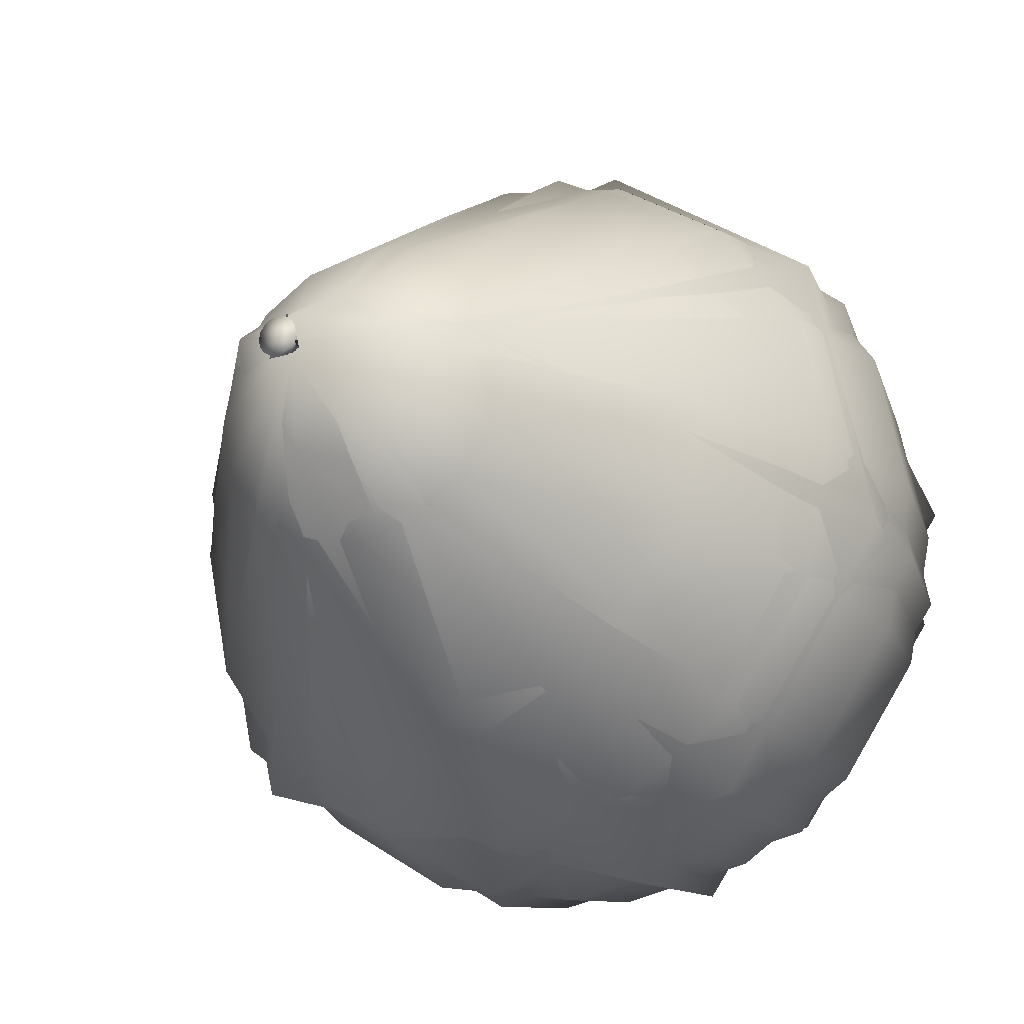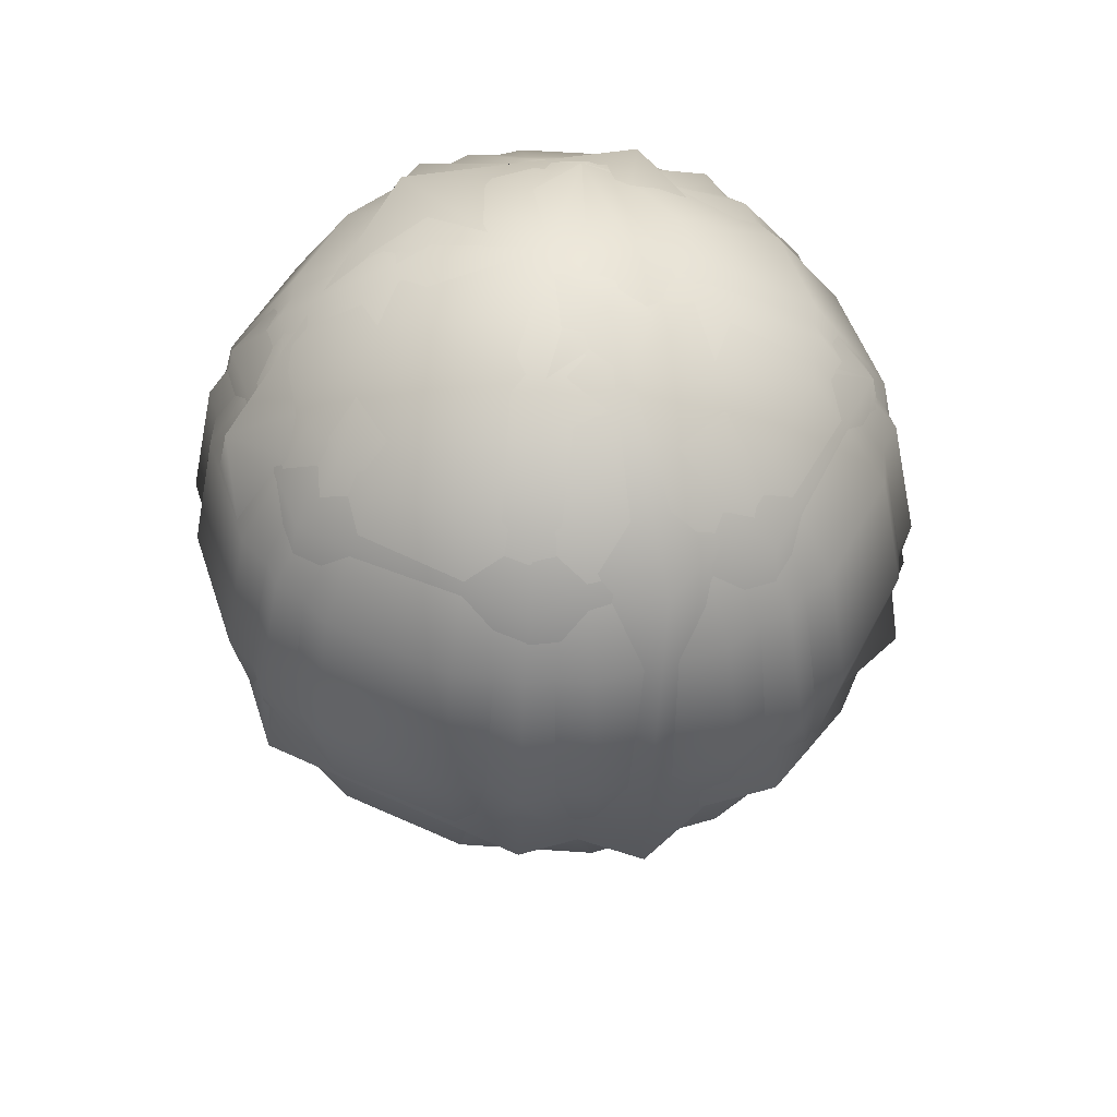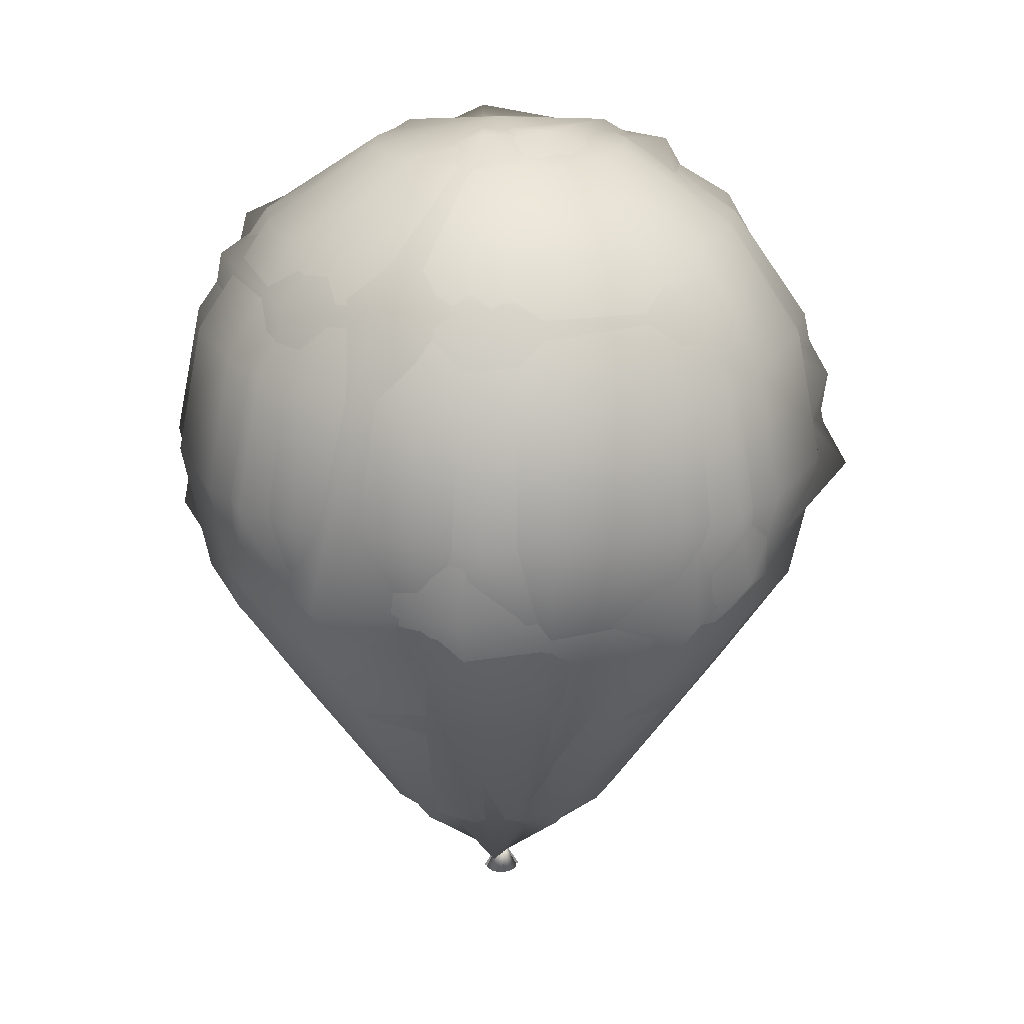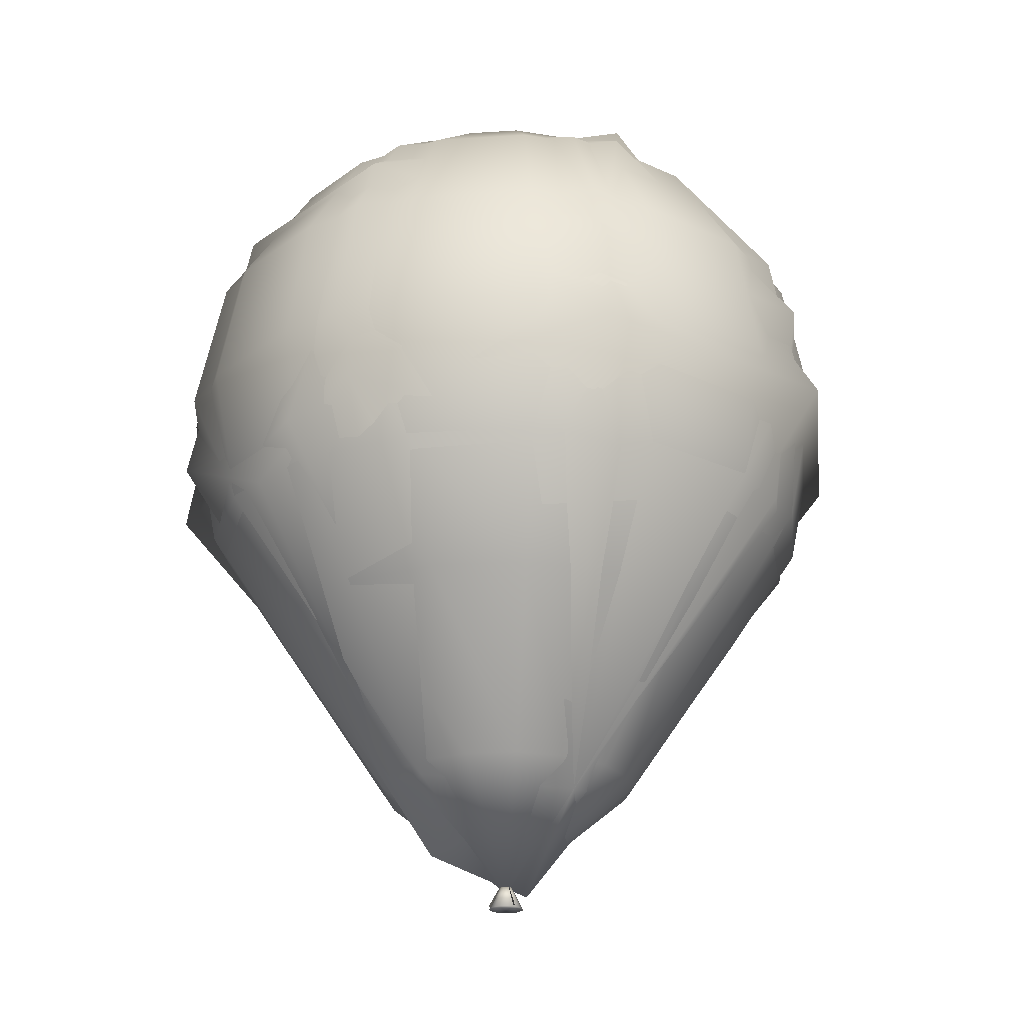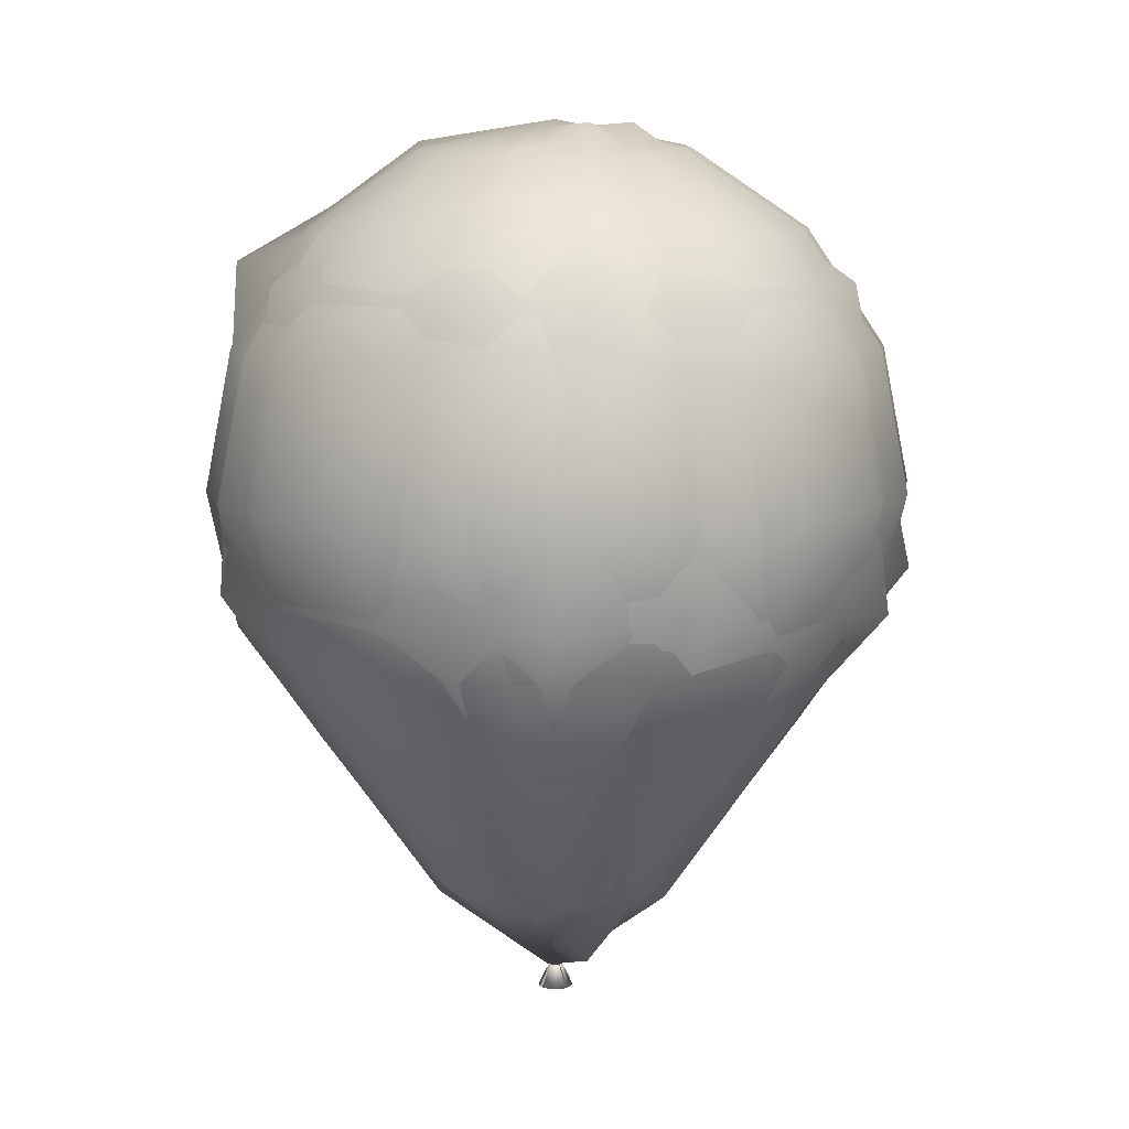
<metadata>
{"format":"obj","ext":"obj","renderer":"f3d","projection":"perspective","resolution":1024,"background":"white","views":[{"elev":-21.5,"azim":26.7,"up":"+Z"},{"elev":50.4,"azim":150.7,"up":"+Y"},{"elev":21.2,"azim":-166.4,"up":"+Y"},{"elev":-22.6,"azim":-94.8,"up":"+Y"},{"elev":12.4,"azim":164.1,"up":"+Y"}]}
</metadata>
<code>
o Cube
v 0.4405 -4.805 -0.1825
v -0 -4.024 0
v -0.428 -4.798 0.1773
v -0.1773 -4.798 -0.428
v -0 -4.024 0
v 0.1825 -4.805 0.4405
v 1e-06 -4.394 -0
v 7.984 7.576 5e-06
v -6e-06 7.576 7.984
v -7.984 7.576 -4e-06
v 1e-06 7.576 -7.984
v 0 11.61 -6.697
v -6.697 11.61 -2e-06
v -4e-06 11.61 6.697
v 6.697 11.61 3e-06
v -1e-06 15.56 0
f 3 1 2
f 2 1 3
f 5 6 4
f 4 6 5
f 7 8 9
f 7 9 10
f 7 10 11
f 8 7 11
f 8 11 12
f 8 12 15
f 11 10 13
f 11 13 12
f 10 9 14
f 10 14 13
f 9 8 15
f 9 15 14
f 14 15 16
f 13 14 16
f 12 13 16
f 15 12 16
o Sphere.005
v 7.063 37.21 19.67
v 6.228 24.6 -34.97
v -0.7393 40.15 -10.94
v 8.117 -3.346 42.62
v -28.81 22.93 -18.57
v 33.55 -10.15 22.8
v 39.84 -10.15 -7.602
v -17.91 35.59 12.85
v -29.79 -12.23 -27.76
v 34.97 24.6 6.228
v 11.89 -8.717 -41.38
v 1.6e-05 -60.21 -1e-05
v -24.39 -3.346 35.87
v -42.62 -3.346 8.117
v 2.203 -61.91 -0.9124
v 0 -58 0
v -2.14 -61.87 0.8865
v -0.8865 -61.87 -2.14
v -0 -58 0
v 0.9124 -61.91 2.203
f 23 26 22
f 28 22 20
f 24 19 21
f 30 24 21
f 28 25 27
f 19 17 26
f 30 21 25
f 28 23 22
f 21 19 18
f 20 17 29
f 27 18 26
f 28 30 25
f 28 20 29
f 28 27 23
f 26 17 20
f 17 19 24
f 22 26 20
f 28 29 30
f 29 24 30
f 25 21 18
f 29 17 24
f 27 26 23
f 25 18 27
f 18 19 26
f 33 31 32
f 32 31 33
f 35 36 34
f 34 36 35
o Sphere.001_Sphere.004
v 0.9124 -61.91 2.203
v -0 -58 0
v -0.8865 -61.87 -2.14
v -2.14 -61.87 0.8865
v 0 -58 0
v 2.203 -61.91 -0.9124
v 0.256 -60.42 2.506
v -11.71 -50.22 7.035
v 8.11 8.129 39.81
v -10.32 37.85 11.64
v 7.109 -16.21 36.53
v 33.55 -10.15 22.8
v -36.53 -16.21 7.109
v -26.12 29.36 11.6
v -34.96 -8.667 -21.06
v -7.239 22.93 -33.5
v 8.028 37.38 -13.61
v -20.55 -16.21 -31.03
v 33.5 22.93 -7.239
v -22.41 8.129 33.88
v -28.81 22.93 -18.57
v -1.259 -55.96 -9.107
v -7.192 39.88 -6.197
v 28.81 22.93 18.57
v 0.7256 29.36 28.57
v -20.8 -16.21 30.86
v 18.57 22.93 -28.81
v -39.81 8.129 8.11
v 13.25 -50.22 3.306
v 22.8 -10.15 -33.55
v 39.84 -10.15 -7.602
v -5.039 -8.378 -40.59
v 13.61 37.38 8.028
f 39 37 38
f 38 37 39
f 41 42 40
f 41 40 42
f 53 59 69
f 50 46 59
f 50 59 57
f 64 50 57
f 67 60 48
f 47 43 65
f 64 57 51
f 49 64 51
f 52 53 63
f 56 50 64
f 58 68 66
f 44 49 51
f 44 51 58
f 43 44 58
f 48 45 47
f 58 51 54
f 56 61 50
f 61 46 50
f 47 56 62
f 68 63 66
f 47 45 56
f 60 61 45
f 55 53 69
f 62 56 64
f 45 61 56
f 52 59 53
f 65 48 47
f 69 59 46
f 58 66 67
f 43 47 62
f 57 59 52
f 55 69 60
f 62 64 49
f 51 57 52
f 51 52 68
f 54 51 68
f 58 67 65
f 61 69 46
f 48 60 45
f 43 58 65
f 43 62 44
f 60 69 61
f 63 53 55
f 58 54 68
f 66 63 55
f 65 67 48
f 67 55 60
f 66 55 67
f 44 62 49
f 68 52 63
o Sphere.000_Sphere.003
v 1.6e-05 -60 -1.1e-05
v -11.71 -50.22 7.035
v -36.63 15.81 7.597
v -10.32 37.85 11.64
v 14.2 -15.56 34.06
v 33.86 7e-06 22.62
v 10.82 28.28 26.13
v -20 28.28 20
v -34.12 -15.56 -14.04
v -26.03 -15.56 26.15
v -10.01 -48.39 -10.86
v -26.15 -15.56 -26.03
v -36.9 -15.56 0.08358
v -33.86 -0 -22.62
v -31.28 15.81 -20.53
v -23.92 28.63 -15.41
v -11.62 37.13 -10.54
v -20.53 15.81 31.28
v -5.082 28.63 28
v 26.15 -15.56 26.03
v -1e-05 40 1.3e-05
v -39.94 -8e-06 7.944
v -14.2 -15.56 -34.06
v 2.203 -61.91 -0.9124
v 39.94 1.6e-05 -7.944
v -0.08358 -15.56 -36.9
v 13.61 37.38 8.028
v -7.944 7e-06 -39.94
v -7.597 15.81 -36.63
v -6.02 28.63 -27.81
v 0 -58 0
v 7.597 15.81 36.63
v 0.08359 -15.56 36.9
v 31.28 15.81 20.53
v 7.944 -7e-06 39.94
v -34.06 -15.56 14.2
v 14.04 -15.56 -34.12
v 27.81 28.63 -6.02
v 6.2 -48.39 -13.4
v 26.03 -15.56 -26.15
v 34.12 -15.56 14.04
v 22.62 1.6e-05 -33.86
v 20.53 15.81 -31.28
v 15.41 28.63 -23.92
v 8.028 37.38 -13.61
v -22.62 -1.9e-05 33.86
v 2.551 -47.41 14.97
v 36.63 15.81 -7.597
v 23.92 28.63 15.41
v -2.14 -61.87 0.8865
v 34.06 -15.56 -14.2
v -14.04 -15.56 34.12
v 13.25 -50.22 3.306
v 36.9 -15.56 -0.08359
v -27.81 28.63 6.02
v -0.8865 -61.87 -2.14
v -0 -58 0
v 0.9124 -61.91 2.203
f 73 90 86
f 124 73 86
f 124 86 85
f 72 124 85
f 72 85 84
f 91 72 84
f 91 84 83
f 82 91 83
f 82 83 78
f 87 124 72
f 103 118 76
f 71 82 78
f 71 78 80
f 70 71 80
f 89 104 74
f 80 78 81
f 87 88 77
f 88 73 77
f 102 115 121
f 122 110 89
f 78 83 81
f 120 94 123
f 107 114 96
f 115 72 91
f 101 88 87
f 76 73 88
f 122 89 74
f 96 90 73
f 110 75 89
f 105 91 82
f 85 86 99
f 84 85 99
f 84 99 98
f 83 84 98
f 83 98 97
f 81 83 97
f 81 97 92
f 76 96 73
f 100 119 93
f 80 81 92
f 116 121 71
f 70 116 71
f 70 80 108
f 80 92 95
f 80 95 108
f 122 123 110
f 94 117 103
f 116 74 102
f 92 97 95
f 104 101 87
f 114 90 96
f 122 74 116
f 123 75 110
f 99 86 114
f 70 122 116
f 86 90 114
f 77 73 124
f 87 77 124
f 99 114 113
f 98 99 113
f 98 113 112
f 97 98 112
f 97 112 111
f 95 97 111
f 95 111 106
f 104 87 115
f 101 76 88
f 108 95 106
f 117 118 103
f 71 121 79
f 75 101 104
f 108 106 109
f 89 75 104
f 71 79 105
f 79 91 105
f 107 96 118
f 106 111 109
f 94 103 75
f 117 107 118
f 102 104 115
f 74 104 102
f 103 76 101
f 100 93 119
f 75 103 101
f 121 115 79
f 118 96 76
f 113 114 107
f 112 113 107
f 112 107 117
f 111 112 117
f 111 117 94
f 109 111 94
f 109 94 120
f 123 94 75
f 115 87 72
f 108 109 120
f 108 120 122
f 70 108 122
f 79 115 91
f 122 120 123
f 116 102 121
f 71 105 82
f 126 127 125
f 126 125 127
o Sphere.002
v 1.6e-05 -60 -1.1e-05
v -15.31 -46.96 -8e-06
v -36.96 15.31 9e-06
v -14.14 36.96 -5.858
v -26.13 28.28 -10.82
v -34.14 15.31 -14.14
v -36.96 -1e-05 -15.31
v -34.14 -15.31 -14.14
v -26.13 -28.28 -10.82
v -14.14 -46.96 -5.858
v -10.82 -46.96 -10.82
v -20 -28.28 -20
v -26.13 -15.31 -26.13
v -28.28 -3e-06 -28.28
v -26.13 15.31 -26.13
v -20 28.28 -20
v -10.82 36.96 -10.82
v -5.858 36.96 -14.14
v -10.82 28.28 -26.13
v -14.14 15.31 -34.14
v -15.31 4e-06 -36.96
v -14.14 -15.31 -34.14
v -10.82 -28.28 -26.13
v -5.858 -46.96 -14.14
v 1.2e-05 -46.96 -15.31
v 7e-06 -28.28 -28.28
v 2e-06 -15.31 -36.96
v -4e-06 1.1e-05 -40
v -1e-05 15.31 -36.96
v -1.3e-05 28.28 -28.28
v -1.6e-05 36.96 -15.31
v 5.858 36.96 -14.14
v 10.82 28.28 -26.13
v 14.14 15.31 -34.14
v 15.31 1.6e-05 -36.96
v 14.14 -15.31 -34.14
v 10.82 -28.28 -26.13
v 5.858 -46.96 -14.14
v 10.82 -46.96 -10.82
v 20 -28.28 -20
v 26.13 -15.31 -26.13
v 28.28 1.9e-05 -28.28
v 26.13 15.31 -26.13
v 20 28.28 -20
v 10.82 36.96 -10.82
v 14.14 36.96 -5.858
v 26.13 28.28 -10.82
v 34.14 15.31 -14.14
v 36.96 1.9e-05 -15.31
v 34.14 -15.31 -14.14
v 26.13 -28.28 -10.82
v 14.14 -46.96 -5.858
v 15.31 -46.96 -1.2e-05
v 28.28 -28.28 -1e-05
v 36.96 -15.31 -8e-06
v 40 1.6e-05 -5e-06
v 36.96 15.31 0
v 28.28 28.28 4e-06
v 15.31 36.96 8e-06
v -1e-05 40 1.3e-05
v 14.14 36.96 5.858
v 26.13 28.28 10.82
v 34.14 15.31 14.14
v 36.96 1e-05 15.31
v 34.14 -15.31 14.14
v 26.13 -28.28 10.82
v 14.14 -46.96 5.858
v 10.82 -46.96 10.82
v 20 -28.28 20
v 26.13 -15.31 26.13
v 28.28 3e-06 28.28
v 26.13 15.31 26.13
v 20 28.28 20
v 10.82 36.96 10.82
v 5.858 36.96 14.14
v 10.82 28.28 26.13
v 14.14 15.31 34.14
v 15.31 -4e-06 36.96
v 14.14 -15.31 34.14
v 10.82 -28.28 26.13
v 5.858 -46.96 14.14
v 1.6e-05 -46.96 15.31
v 1.4e-05 -28.28 28.28
v 1e-05 -15.31 36.96
v 4e-06 -1.1e-05 40
v -2e-06 15.31 36.96
v -8e-06 28.28 28.28
v -1.2e-05 36.96 15.31
v -5.858 36.96 14.14
v -10.82 28.28 26.13
v -14.14 15.31 34.14
v -15.31 -1.6e-05 36.96
v -14.14 -15.31 34.14
v -10.82 -28.28 26.13
v -5.858 -46.96 14.14
v -10.82 -46.96 10.82
v -20 -28.28 20
v -26.13 -15.31 26.13
v -28.28 -1.9e-05 28.28
v -26.13 15.31 26.13
v -20 28.28 20
v -10.82 36.96 10.82
v -14.14 36.96 5.858
v -26.13 28.28 10.82
v -34.14 15.31 14.14
v -36.96 -1.9e-05 15.31
v -34.14 -15.31 14.14
v -26.13 -28.28 10.82
v -14.14 -46.96 5.858
v -28.28 -28.28 -5e-06
v -36.96 -15.31 -0
v -40 -1.6e-05 4e-06
v -28.28 28.28 1.1e-05
v -15.31 36.96 1.2e-05
v 0 -62 -2
v 0.7654 -62 -1.848
v 1.414 -62 -1.414
v 1.848 -62 -0.7654
v 2 -62 0
v 1.848 -62 0.7654
v 1.414 -62 1.414
v 0.7654 -62 1.848
v 0 -62 2
v -0.7654 -62 1.848
v -1.414 -62 1.414
v -1.848 -62 0.7654
v -2 -62 -0
v -1.848 -62 -0.7654
v -1.414 -62 -1.414
v -0.7654 -62 -1.848
v 0 -58 0
v -0 -62 0
f 241 187 131
f 240 241 131
f 240 131 132
f 130 240 132
f 130 132 133
f 239 130 133
f 239 133 134
f 238 239 134
f 238 134 135
f 237 238 135
f 237 135 136
f 129 237 136
f 129 136 137
f 128 129 137
f 128 137 138
f 137 136 139
f 137 139 138
f 136 135 140
f 136 140 139
f 135 134 141
f 135 141 140
f 134 133 142
f 134 142 141
f 133 132 143
f 133 143 142
f 132 131 144
f 132 144 143
f 131 187 144
f 144 187 145
f 143 144 145
f 143 145 146
f 142 143 146
f 142 146 147
f 141 142 147
f 141 147 148
f 140 141 148
f 140 148 149
f 139 140 149
f 139 149 150
f 138 139 150
f 138 150 151
f 128 138 151
f 128 151 152
f 151 150 153
f 151 153 152
f 150 149 154
f 150 154 153
f 149 148 155
f 149 155 154
f 148 147 156
f 148 156 155
f 147 146 157
f 147 157 156
f 146 145 158
f 146 158 157
f 145 187 158
f 158 187 159
f 157 158 159
f 157 159 160
f 156 157 160
f 156 160 161
f 155 156 161
f 155 161 162
f 154 155 162
f 154 162 163
f 153 154 163
f 153 163 164
f 152 153 164
f 152 164 165
f 128 152 165
f 128 165 166
f 165 164 167
f 165 167 166
f 164 163 168
f 164 168 167
f 163 162 169
f 163 169 168
f 162 161 170
f 162 170 169
f 161 160 171
f 161 171 170
f 160 159 172
f 160 172 171
f 159 187 172
f 172 187 173
f 171 172 173
f 171 173 174
f 170 171 174
f 170 174 175
f 169 170 175
f 169 175 176
f 168 169 176
f 168 176 177
f 167 168 177
f 167 177 178
f 166 167 178
f 166 178 179
f 128 166 179
f 128 179 180
f 179 178 181
f 179 181 180
f 178 177 182
f 178 182 181
f 177 176 183
f 177 183 182
f 176 175 184
f 176 184 183
f 175 174 185
f 175 185 184
f 174 173 186
f 174 186 185
f 173 187 186
f 186 187 188
f 185 186 188
f 185 188 189
f 184 185 189
f 184 189 190
f 183 184 190
f 183 190 191
f 182 183 191
f 182 191 192
f 181 182 192
f 181 192 193
f 180 181 193
f 180 193 194
f 128 180 194
f 128 194 195
f 194 193 196
f 194 196 195
f 193 192 197
f 193 197 196
f 192 191 198
f 192 198 197
f 191 190 199
f 191 199 198
f 190 189 200
f 190 200 199
f 189 188 201
f 189 201 200
f 188 187 201
f 201 187 202
f 200 201 202
f 200 202 203
f 199 200 203
f 199 203 204
f 198 199 204
f 198 204 205
f 197 198 205
f 197 205 206
f 196 197 206
f 196 206 207
f 195 196 207
f 195 207 208
f 128 195 208
f 128 208 209
f 208 207 210
f 208 210 209
f 207 206 211
f 207 211 210
f 206 205 212
f 206 212 211
f 205 204 213
f 205 213 212
f 204 203 214
f 204 214 213
f 203 202 215
f 203 215 214
f 202 187 215
f 215 187 216
f 214 215 216
f 214 216 217
f 213 214 217
f 213 217 218
f 212 213 218
f 212 218 219
f 211 212 219
f 211 219 220
f 210 211 220
f 210 220 221
f 209 210 221
f 209 221 222
f 128 209 222
f 128 222 223
f 222 221 224
f 222 224 223
f 221 220 225
f 221 225 224
f 220 219 226
f 220 226 225
f 219 218 227
f 219 227 226
f 218 217 228
f 218 228 227
f 217 216 229
f 217 229 228
f 216 187 229
f 229 187 230
f 228 229 230
f 228 230 231
f 227 228 231
f 227 231 232
f 226 227 232
f 226 232 233
f 225 226 233
f 225 233 234
f 224 225 234
f 224 234 235
f 223 224 235
f 223 235 236
f 128 223 236
f 128 236 129
f 236 235 237
f 236 237 129
f 235 234 238
f 235 238 237
f 234 233 239
f 234 239 238
f 233 232 130
f 233 130 239
f 232 231 240
f 232 240 130
f 231 230 241
f 231 241 240
f 230 187 241
f 258 243 242
f 258 244 243
f 258 245 244
f 258 246 245
f 258 247 246
f 258 248 247
f 258 249 248
f 258 250 249
f 258 251 250
f 258 252 251
f 258 253 252
f 258 254 253
f 258 255 254
f 258 256 255
f 258 257 256
f 258 242 257
f 259 242 243
f 259 243 244
f 259 244 245
f 259 245 246
f 259 246 247
f 259 247 248
f 259 248 249
f 259 249 250
f 259 250 251
f 259 251 252
f 259 252 253
f 259 253 254
f 259 254 255
f 259 255 256
f 259 256 257
f 259 257 242

</code>
